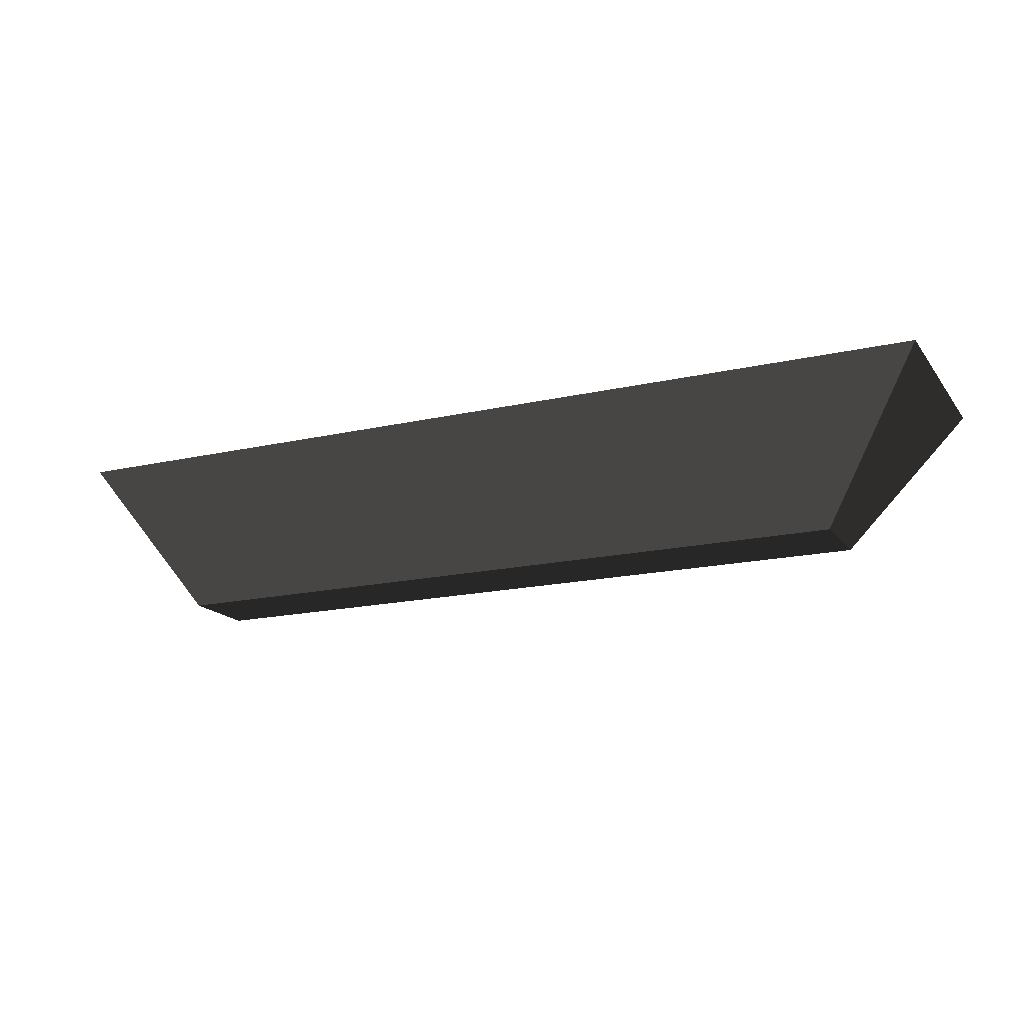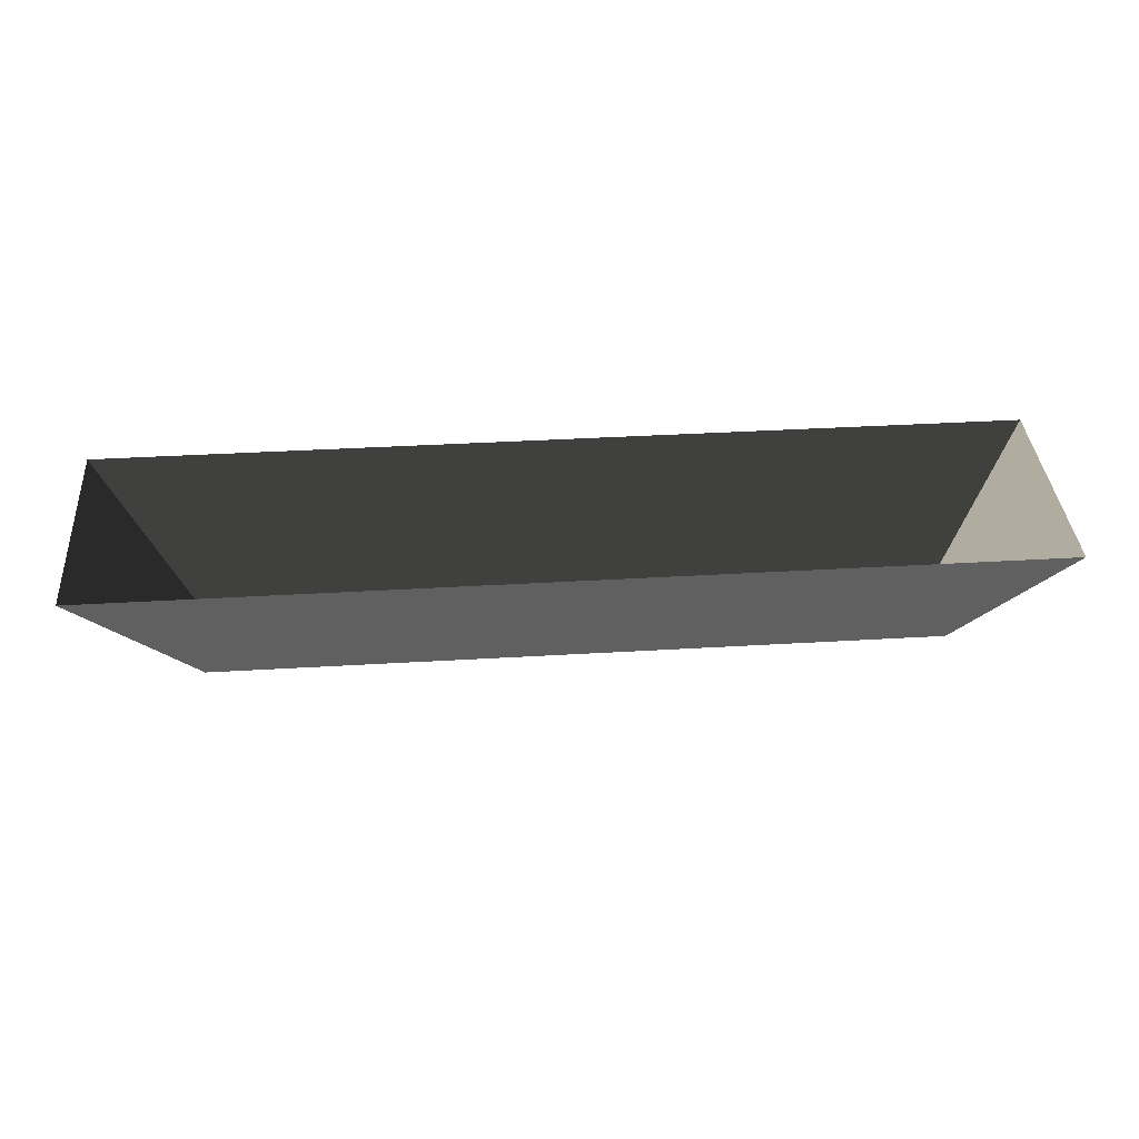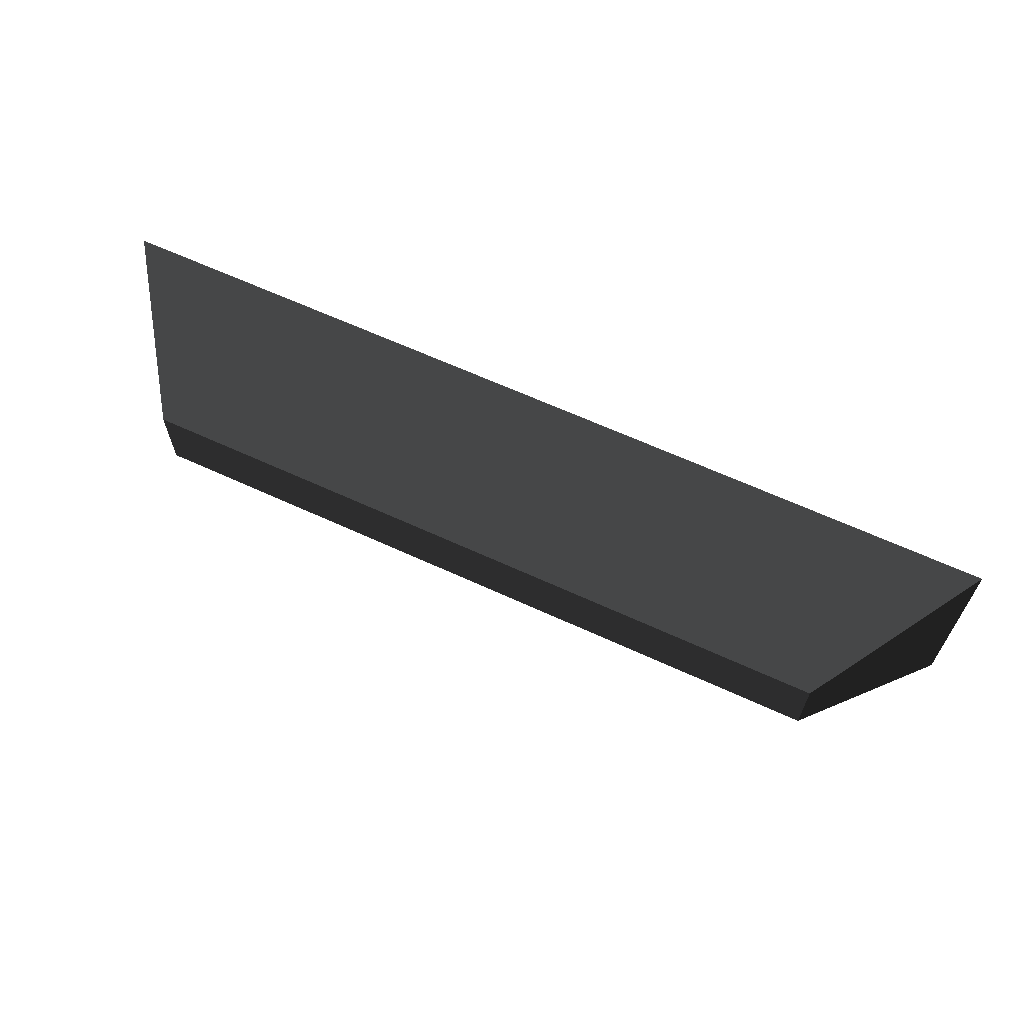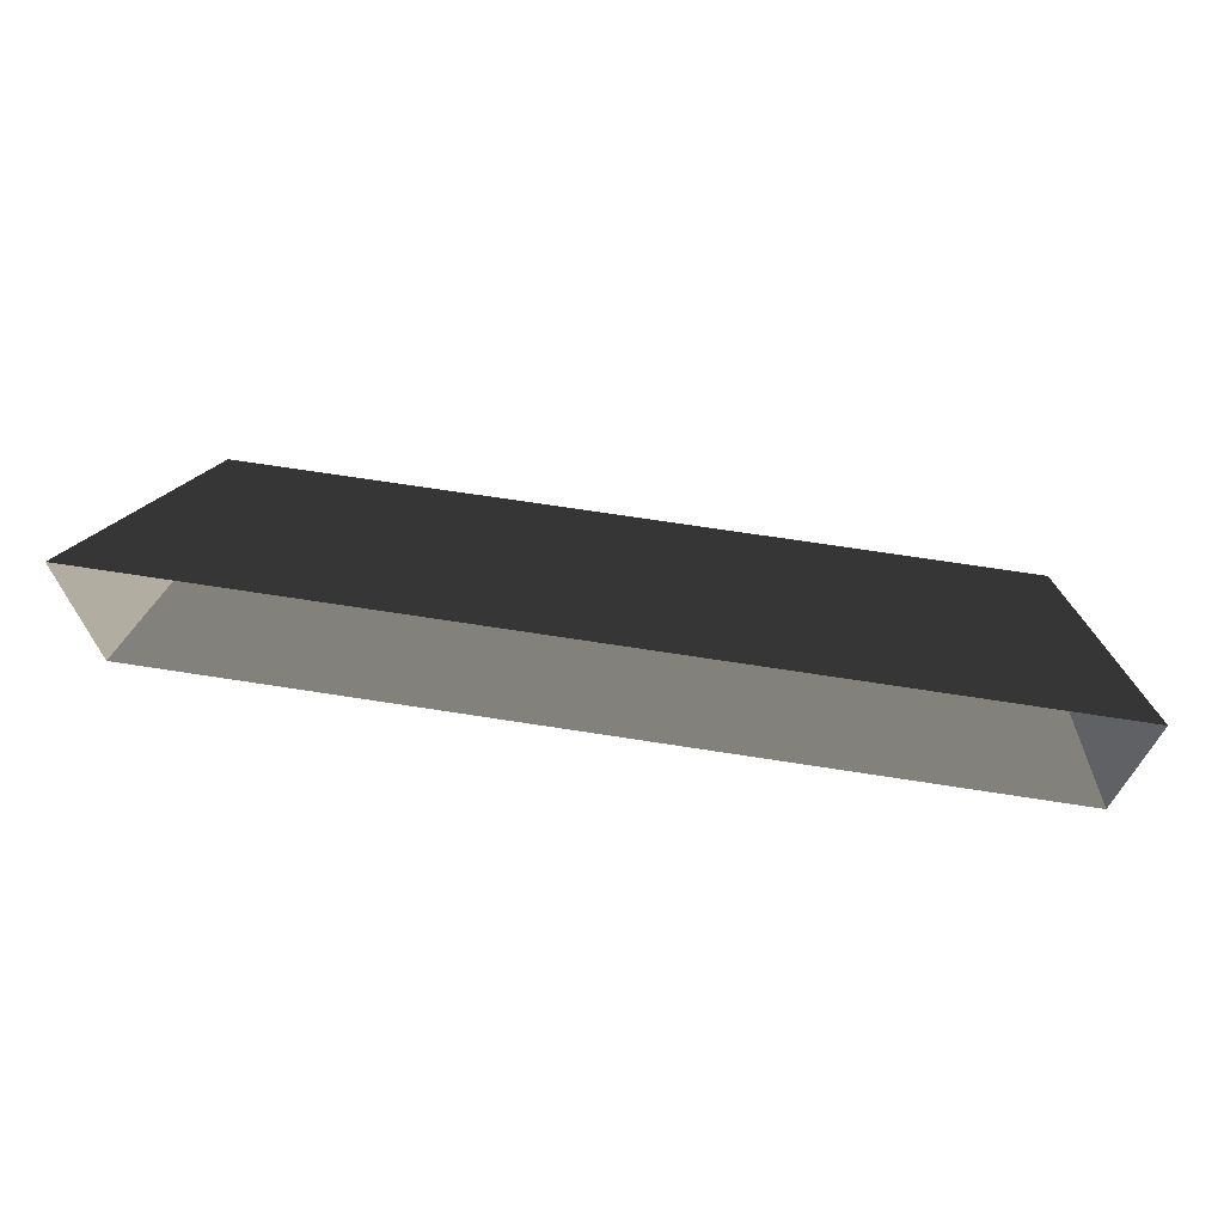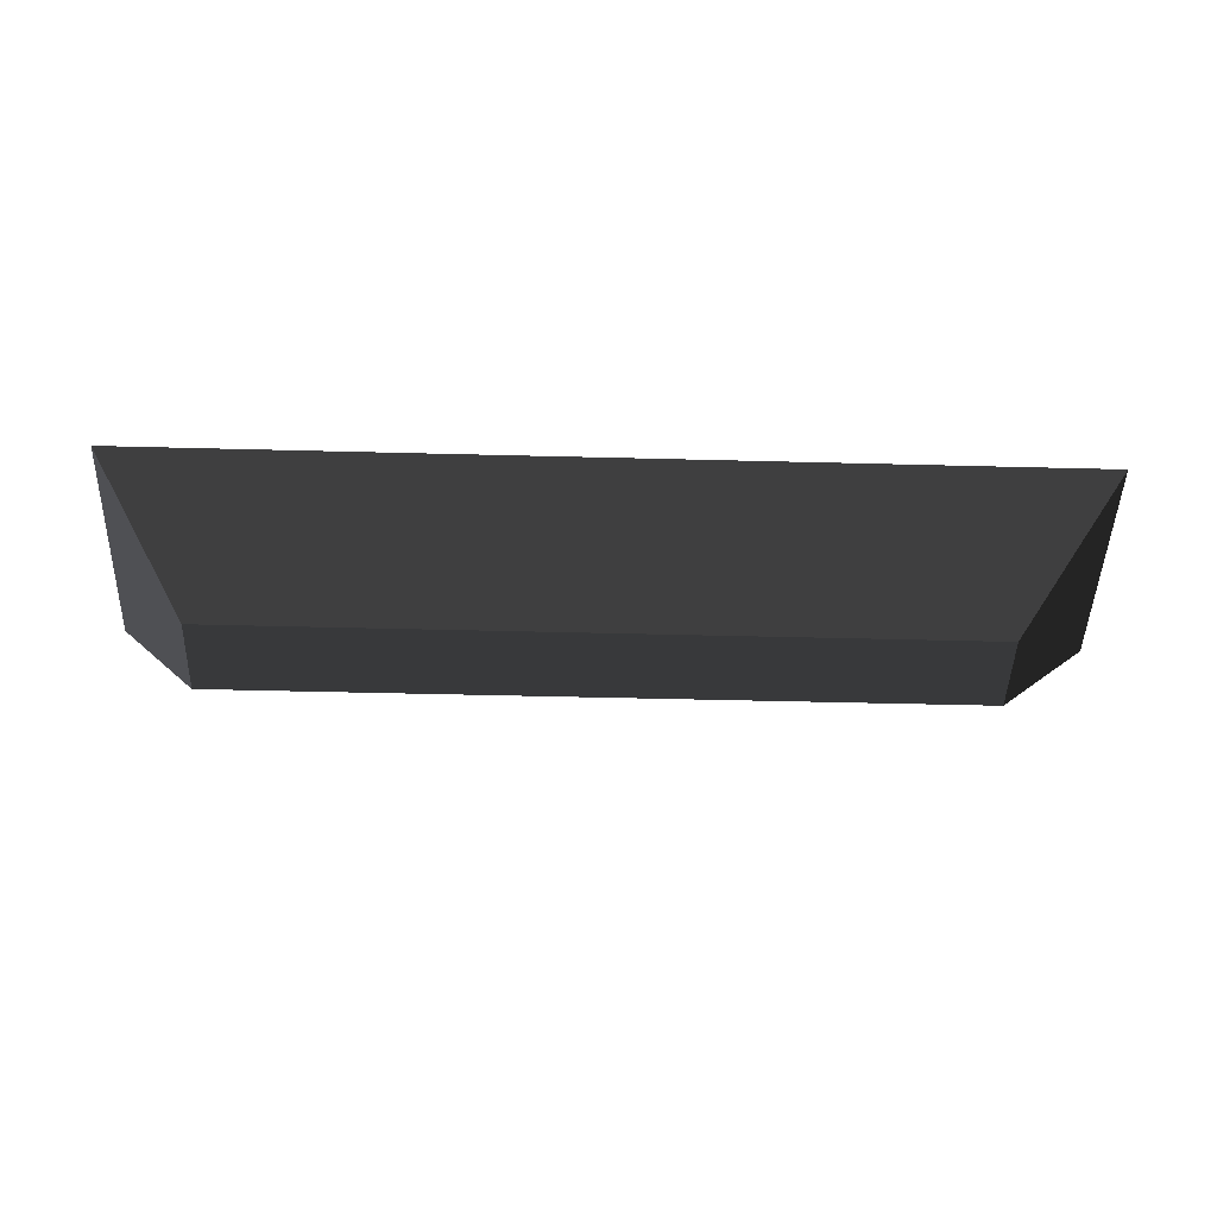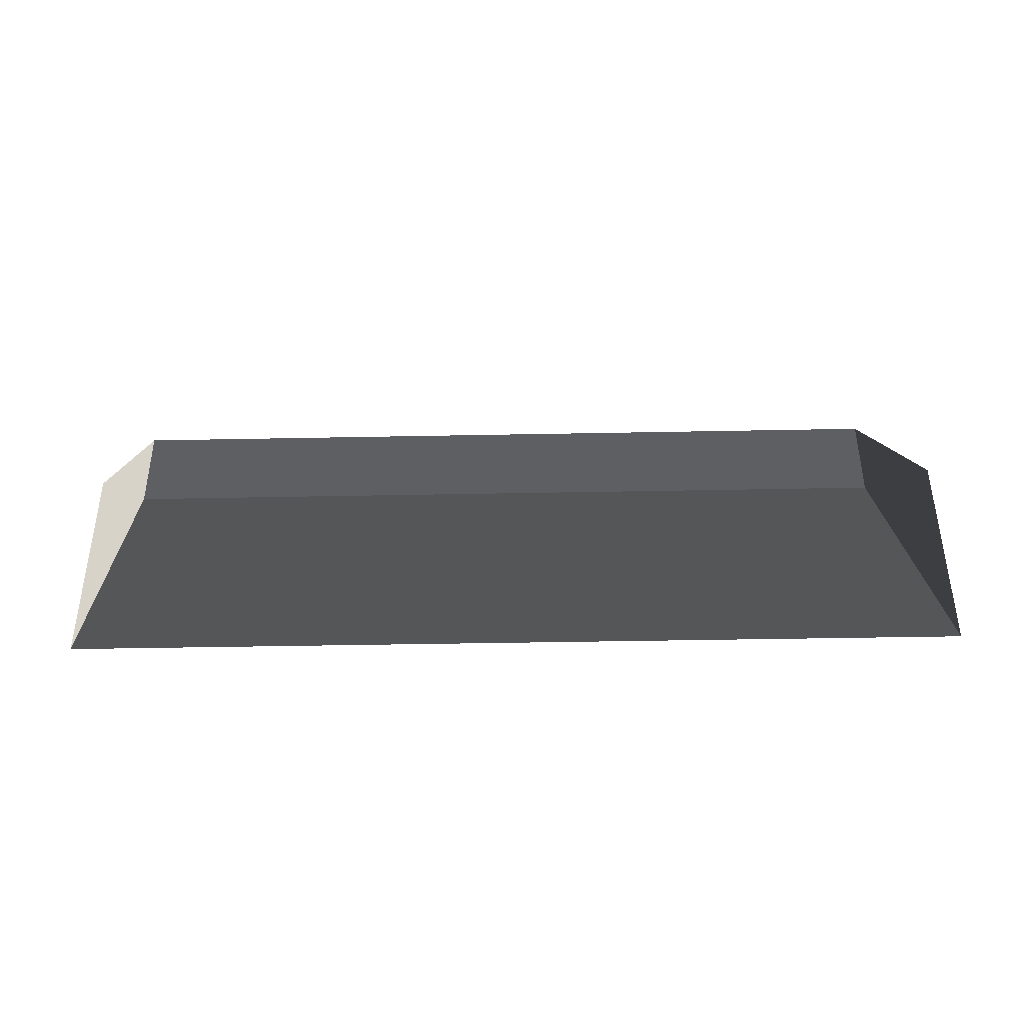
<metadata>
{"format":"obj","ext":"obj","renderer":"f3d","projection":"perspective","resolution":1024,"background":"white","views":[{"elev":-17.1,"azim":-155.3,"up":"+Z"},{"elev":37.4,"azim":-4.4,"up":"+Z"},{"elev":64.1,"azim":-155.1,"up":"+Y"},{"elev":67.8,"azim":8.9,"up":"+Y"},{"elev":-46.3,"azim":178.3,"up":"+Z"},{"elev":-40.3,"azim":-178.6,"up":"+Y"}]}
</metadata>
<code>
v 0.2437 0.0601 -0.03387
v 0.2437 -0.0609 -0.03387
v 0.1942 0.02153 -0.1124
v 0.1942 -0.02073 -0.1124
v -0.1867 0.02153 -0.1124
v -0.1867 -0.02073 -0.1124
v -0.2437 0.0601 -0.03387
v -0.2437 -0.0609 -0.03387
v 0.1942 0.02153 -0.1124
v 0.1942 -0.02073 -0.1124
v -0.1867 0.02153 -0.1124
v -0.1867 -0.02073 -0.1124
v 0.1942 -0.02073 -0.1124
v 0.2437 -0.0609 -0.03387
v -0.1867 -0.02073 -0.1124
v -0.2437 -0.0609 -0.03387
v 0.2437 0.0601 -0.03387
v 0.1942 0.02153 -0.1124
v -0.2437 0.0601 -0.03387
v -0.1867 0.02153 -0.1124
g Concrete_Roadblock_(2)_37655_430
f 1 3 2
f 2 3 4
f 5 7 6
f 6 7 8
f 9 11 10
f 10 11 12
f 13 15 14
f 14 15 16
f 17 19 18
f 18 19 20

</code>
